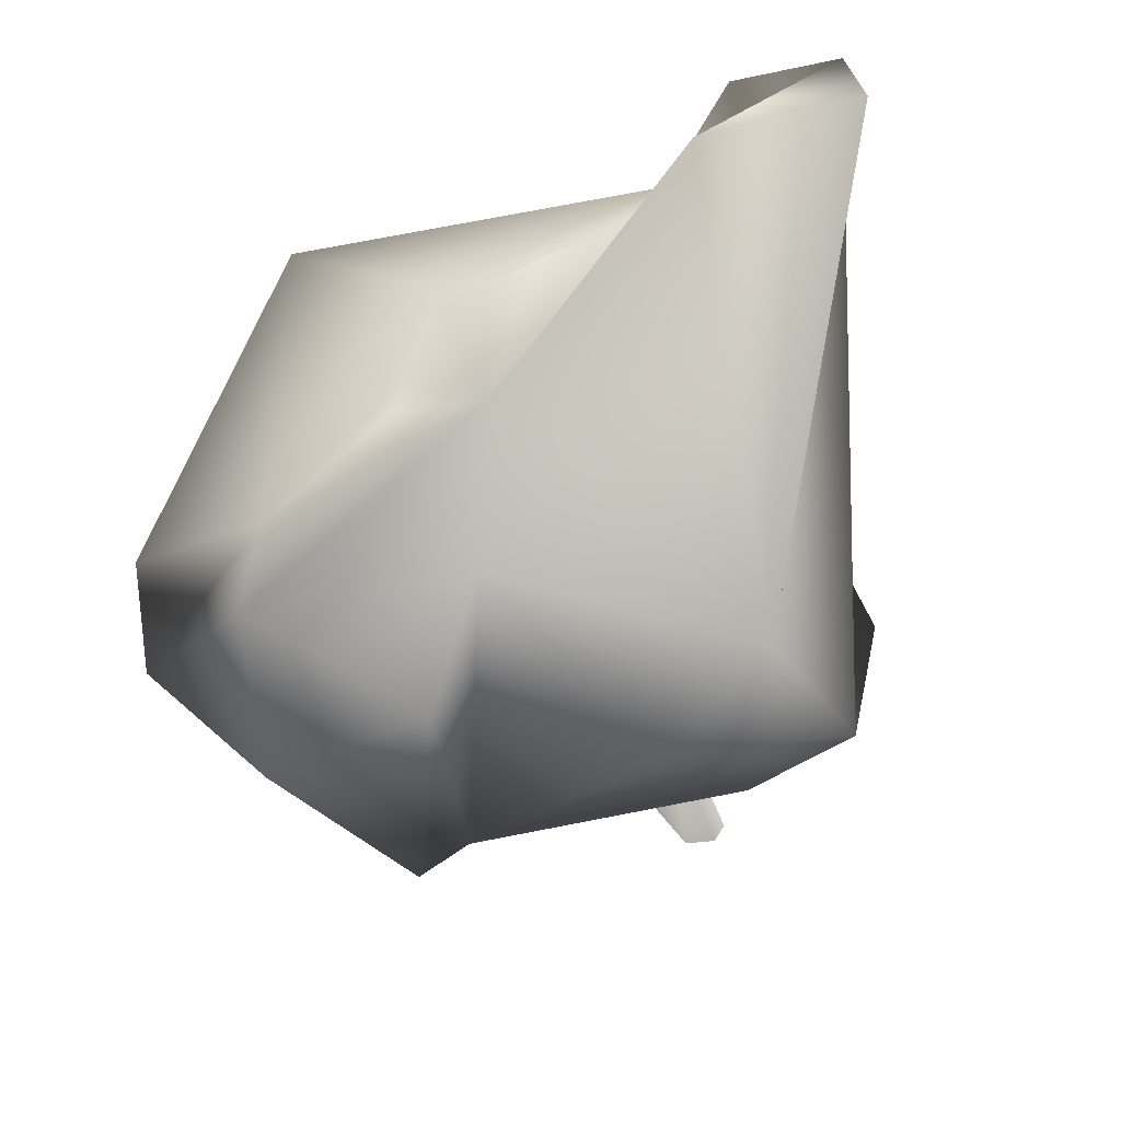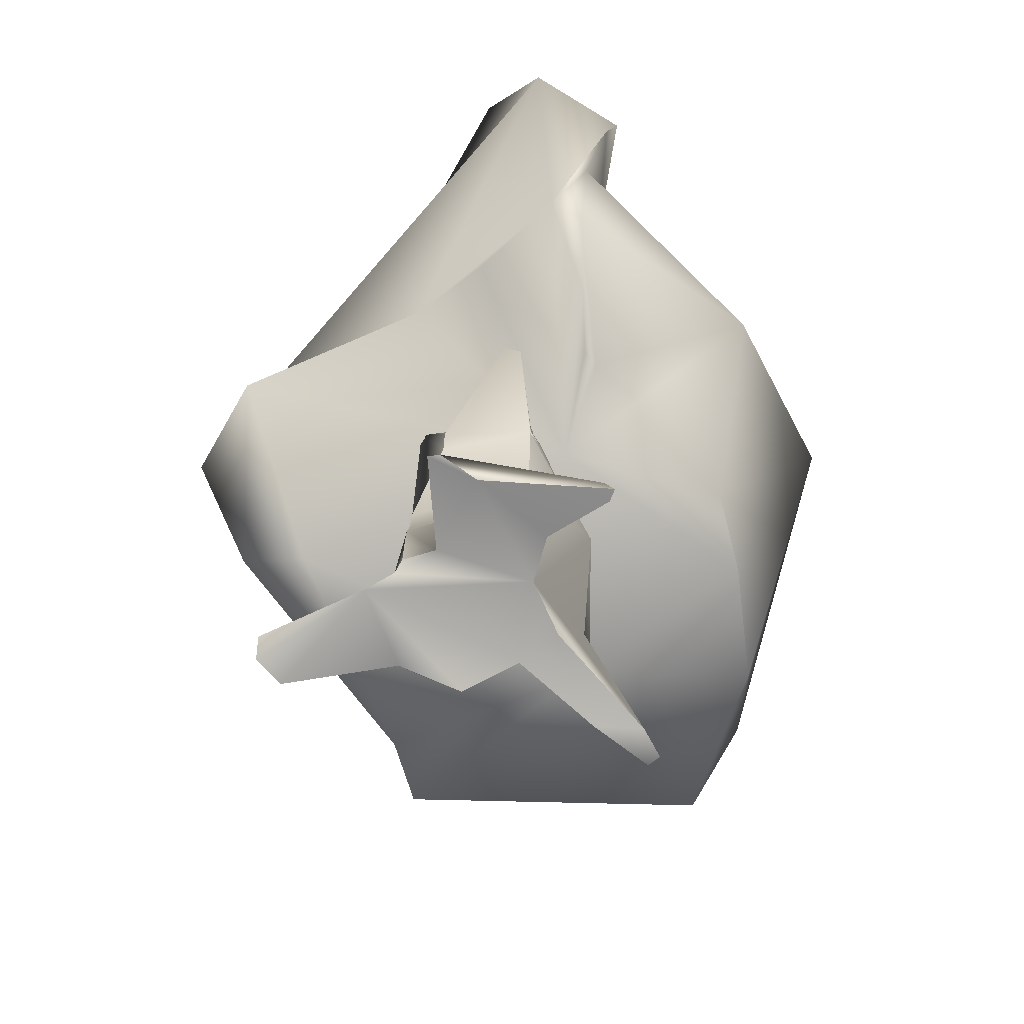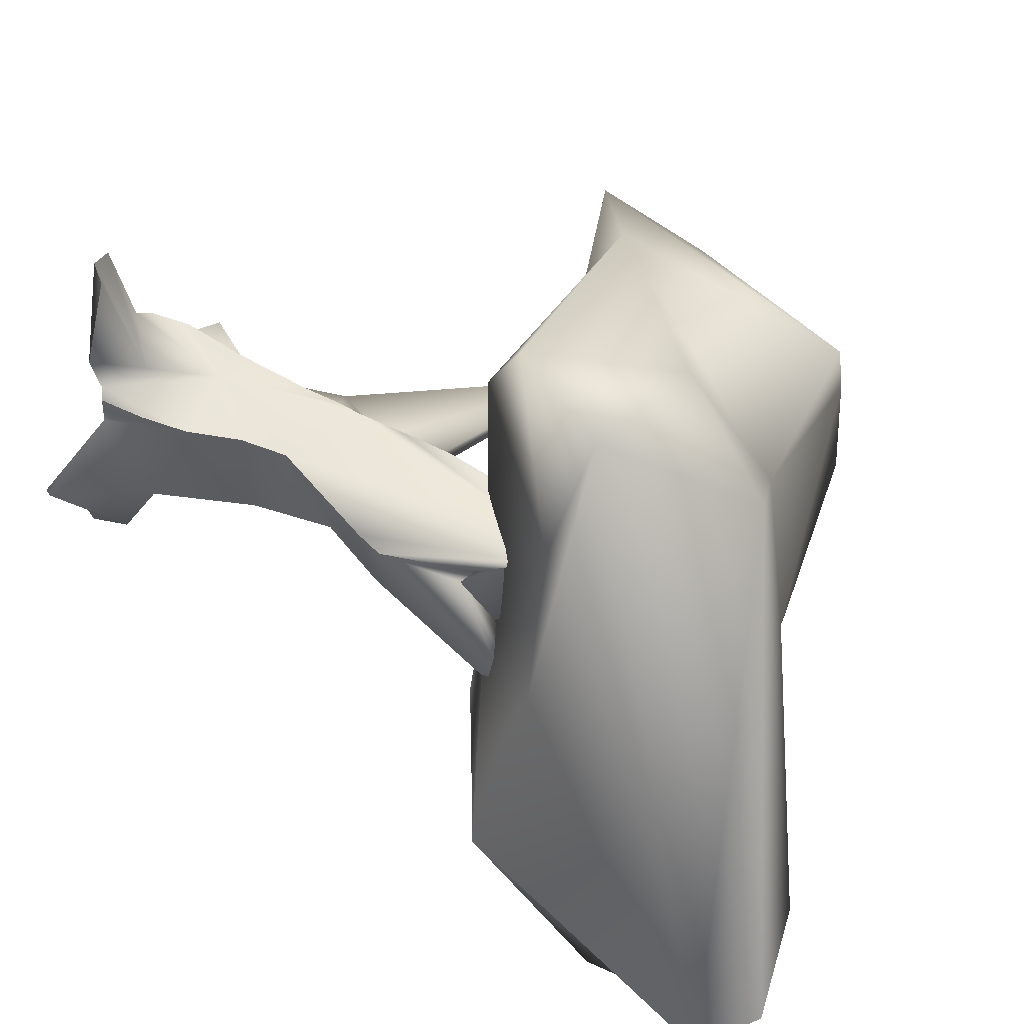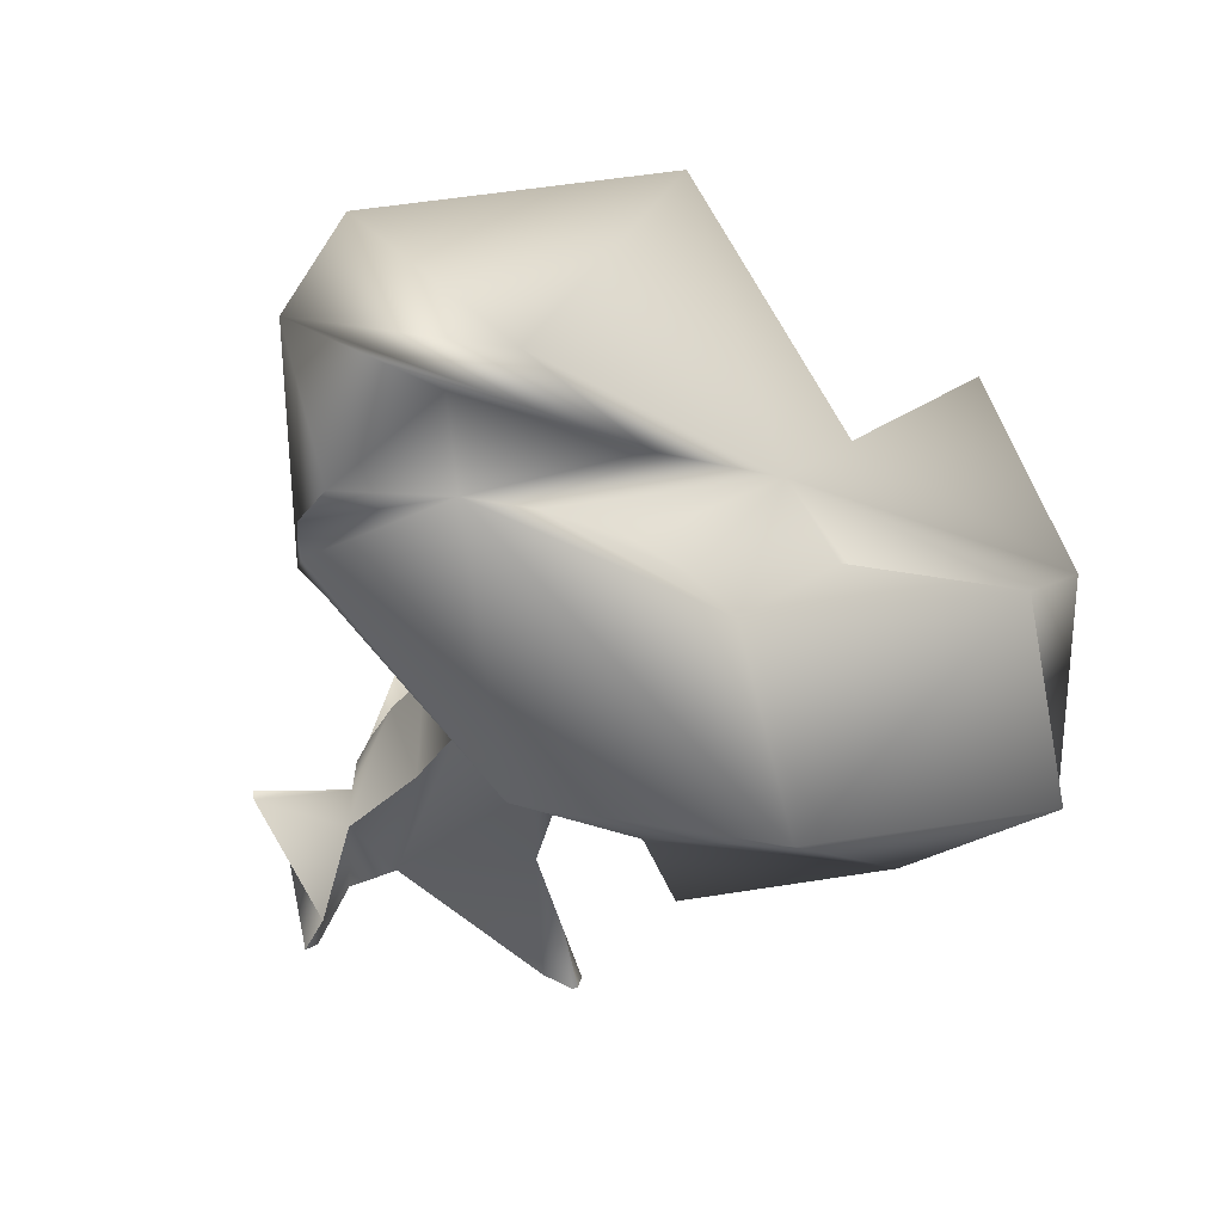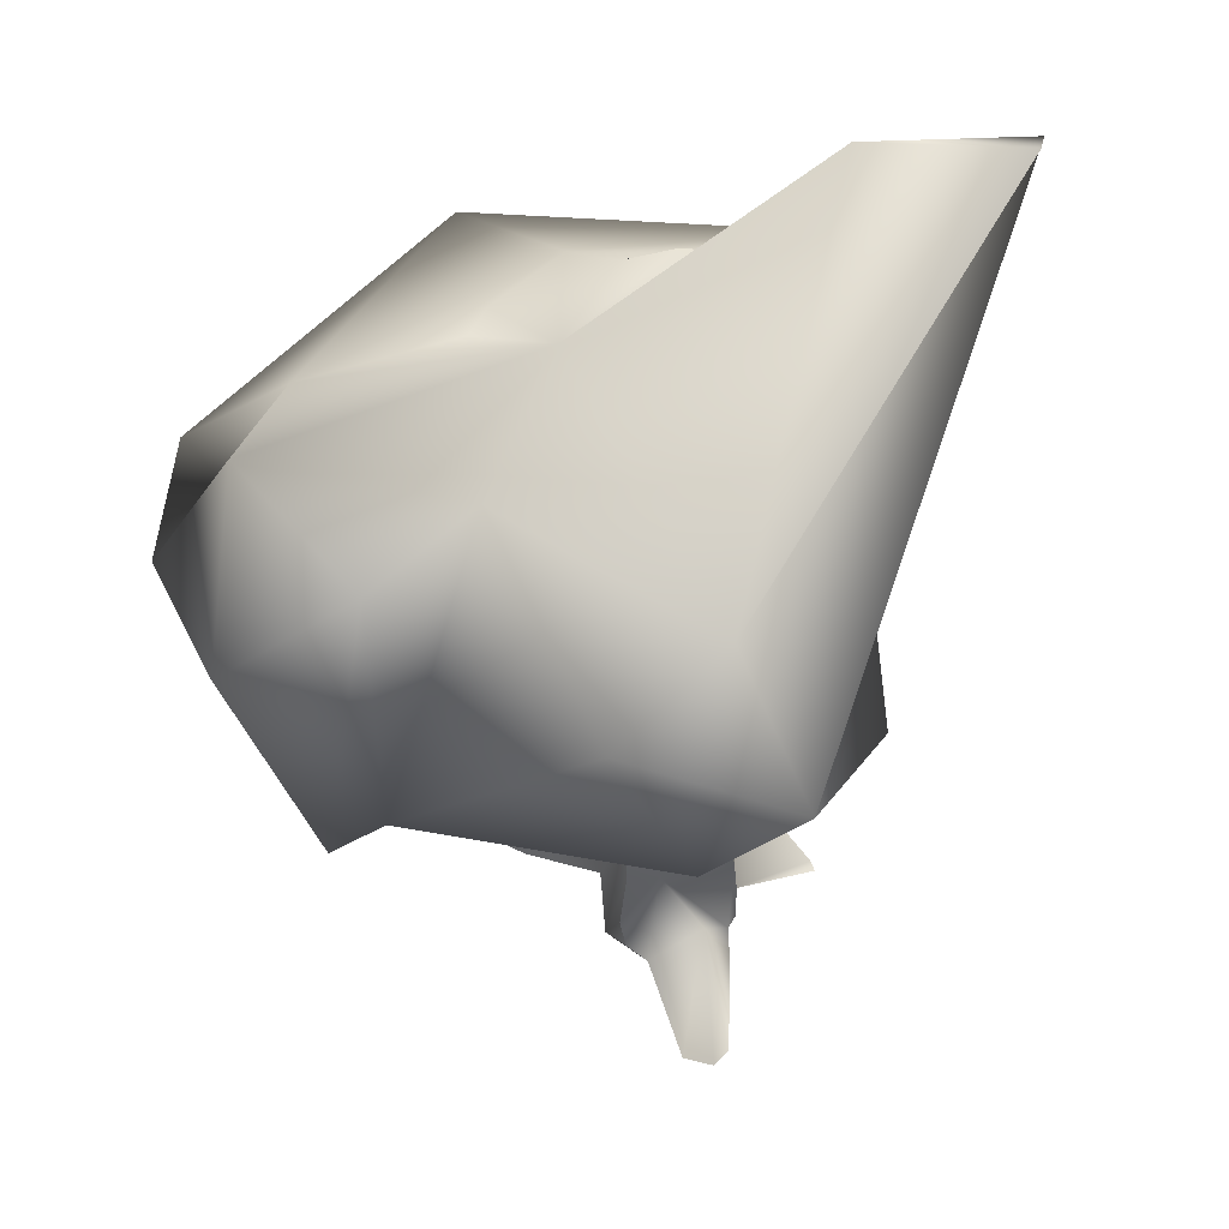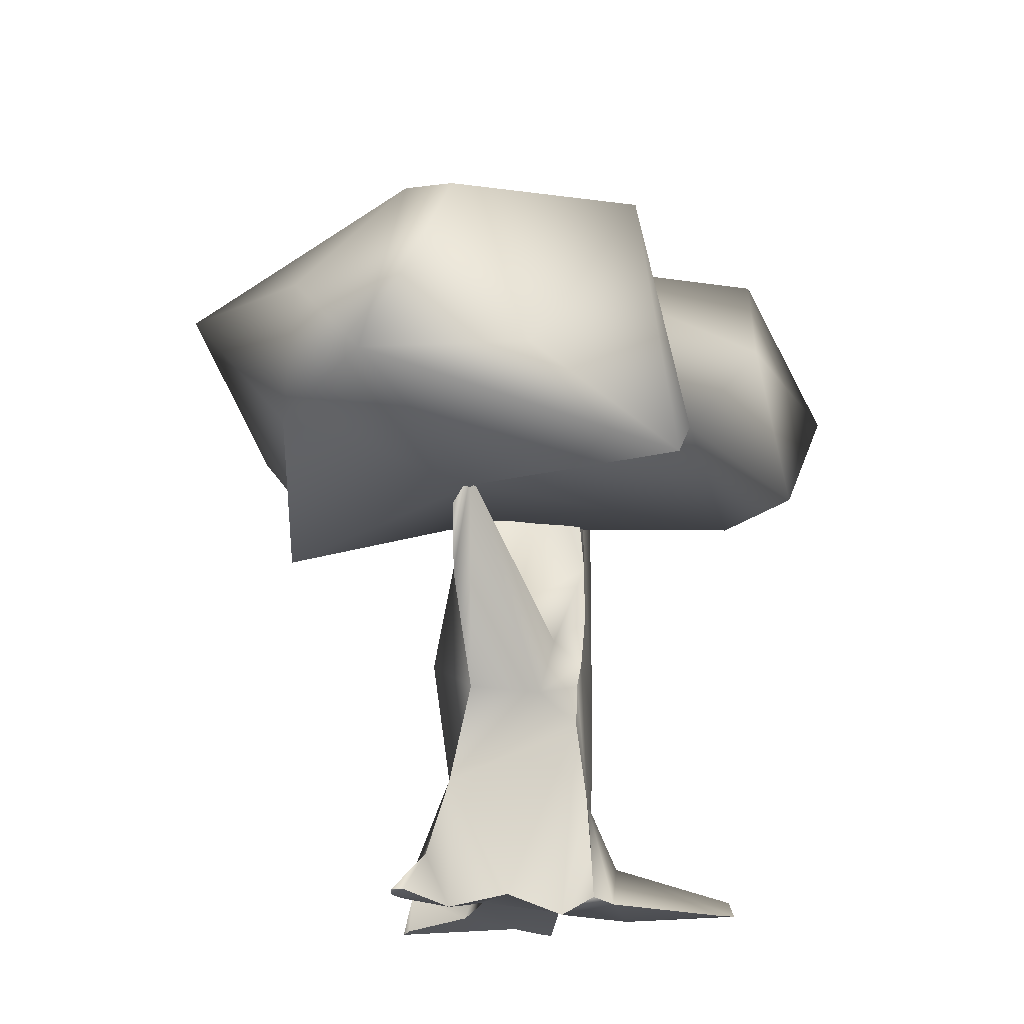
<metadata>
{"format":"obj","ext":"obj","renderer":"f3d","projection":"perspective","resolution":1024,"background":"white","views":[{"elev":67.4,"azim":-35.7,"up":"+Y"},{"elev":-72.2,"azim":102.3,"up":"+Y"},{"elev":59.1,"azim":115.9,"up":"+Z"},{"elev":-36.9,"azim":159.1,"up":"+Z"},{"elev":50.9,"azim":-12.8,"up":"+Y"},{"elev":-18.0,"azim":-87.2,"up":"+Y"}]}
</metadata>
<code>
g default
v 2.397 9.797 -2.846
v 2.047 9.781 -3.039
v 0.2013 9.187 -1.904
v 3.732 10.49 -3.107
v -1.574 9.174 -5.297
v -2.909 7.456 -5.332
v 4.657 11.1 -0.8216
v 5.755 11.51 -2.795
v 5.229 11.67 -3.417
v 1.821 11.48 -6.714
v -6.444 9.669 -5.12
v -0.8583 8.726 4.721
v 6.045 13 -3.751
v -5.145 8.528 -1.003
v 3.722 11.88 0.9371
v -2.527 13.6 -7.881
v -9.763 10.02 -3.103
v -7.412 8.448 3.523
v -6.277 9.396 3.79
v -0.8613 9.462 6.268
v 2.836 11.81 5.5
v 6.487 16.05 -4.723
v 6.604 14.76 -4.426
v 4.116 15.49 -3.744
v -8.783 11.85 -4.59
v -9.016 10.37 0.4166
v -2.413 12.64 5.508
v 0.9857 12.01 7.172
v 7.874 17.83 -2.983
v 2.737 15.4 -3.535
v -6.652 15.08 -2.466
v -6.202 14.76 2.687
v -0.144 15.25 5.494
v 7.202 18.95 -1.506
v 4.55 15.93 -1.951
v -0.9301 15.18 -4.658
v -8.009 14.53 -1.326
v -3.668 14.38 0.6554
v 4.102 18.44 -2.966
v 0.8842 15.86 -2.103
v 1.103 15.58 -3.855
v -0.0265 15.3 -4.058
v -2.752 15.47 -3.208
v -3.187 15.07 -2.959
v -1.692 15.68 -1.781
v 0.5294 0.8707 2.017
v -0.3451 2.231 1.384
v -0.8876 5.463 1.271
v 0.9542 10.8 1.485
v 0.1345 10.4 1.294
v -0.4952 10.36 1.142
v 0.2719 10.7 1.507
v 0.5886 10.85 1.624
v 1.267 9.386 0.5204
v -0.7715 10.31 0.5299
v -0.2012 10.37 1.126
v 1.298 9.055 -0.1647
v -0.1762 11.56 -0.3166
v 1.377 9.943 -1.071
v -1.083 10.37 -0.3281
v 0.3706 10.77 -1.236
v 1.033 8.879 -1.245
v -0.2471 11.61 -1.093
v 0.5958 9.194 -1.236
v -1.134 10.57 -1.059
v -0.5594 11.43 -1.019
v 0.6504 8.659 -1.417
v -1.195 6.244 -1.754
v 0.3113 6.562 -1.731
v -4.293 8.366 -1.216
v 0.9143 7.958 -1.417
v -4.897 8.19 -1.481
v -0.7677 5.489 -2.203
v 1.518 7.005 -1.313
v -4.133 6.789 -1.507
v 0.8261 5.458 -1.127
v -1.65 4.793 -1.272
v 1.086 3.622 -1.1
v -1.858 2.533 -1.738
v 0.3789 0.112 -1.085
v 1.819 1.383 -1.109
v -3.191 0.6273 -2.15
v -3.064 -0.3253 -2.656
v 1.328 -0.113 -1.571
v 2.004 0.5011 -2.886
v -3.802 -0.2505 -2.845
v -3.72 -0.3411 -2.848
v 1.862 -0.3355 -2.948
v 2.107 -0.3805 -3.1
v -3.9 -0.2524 -2.569
v -2.725 -0.4685 -1.667
v 2.799 -0.1602 -0.4732
v -0.7621 -0.125 -1.358
v 3.481 -0.1959 0.1337
v -1.249 0.04081 -0.4431
v 3.508 -0.2307 0.3864
v -1.412 -0.4644 0.7949
v 1.459 0.1143 0.6767
v -1.115 -0.01702 1.512
v -0.7178 -0.1296 1.952
v -0.5079 -0.3747 4.348
v 0.09623 -0.3072 4.719
v 0.4363 0.05762 4.618
v 1.067 -0.2637 2.24
v 1.189 0.03364 1.602
v 1.396 0.1283 1.399
v 1.395 1.16 1.396
v 1.302 2.253 1.415
v 0.9935 3.49 1.479
v 0.9172 4.58 1.481
v 1.628 6.73 0.6791
v 2.959 11.16 -1.347
v 1.819 7.329 0.6129
v -1.238 0.8714 1.464
v -1.072 2.293 1.364
v -1.697 4.617 0.3239
v -1.037 3.98 1.144
v -5.236 8.736 -1.077
v -1 4.908 1.168
v -0.9472 6.029 0.6413
v -0.826 6.519 1.36
v -1.125 6.872 -0.2358
v -0.7853 7.82 1.36
g pSphere2
f 1 2 4
f 5 3 6
f 3 8 7
f 1 4 3
f 3 4 8
f 4 2 9
f 9 2 10
f 3 10 2
f 11 6 14
f 6 3 14
f 14 3 12
f 7 15 3
f 8 4 9
f 9 10 13
f 10 3 5
f 6 11 5
f 7 8 15
f 8 9 13
f 13 24 23
f 13 10 24
f 10 5 16
f 5 11 16
f 11 14 17
f 17 14 18
f 14 19 18
f 14 12 19
f 19 12 20
f 3 21 12
f 12 21 20
f 15 21 3
f 22 8 23
f 8 13 23
f 23 24 22
f 10 16 24
f 11 25 16
f 16 25 31
f 25 11 17
f 18 26 17
f 20 27 19
f 21 28 20
f 20 28 27
f 21 15 28
f 28 15 29
f 15 8 29
f 8 22 29
f 25 17 31
f 31 17 37
f 17 26 37
f 37 26 32
f 18 32 26
f 19 32 18
f 19 38 32
f 27 38 19
f 28 33 27
f 27 33 38
f 28 29 33
f 33 29 34
f 35 29 22
f 22 24 35
f 30 24 36
f 16 36 24
f 16 31 36
f 32 38 37
f 38 33 45
f 34 39 33
f 33 39 45
f 29 39 34
f 35 40 29
f 29 40 39
f 35 24 40
f 24 30 40
f 41 30 42
f 30 36 42
f 31 43 36
f 36 43 45
f 31 44 43
f 37 45 31
f 31 45 44
f 38 45 37
f 39 40 45
f 40 30 45
f 45 30 41
f 2 1 3
f 41 42 45
f 42 36 45
f 43 44 45
f 100 47 99
f 99 47 114
f 101 46 100
f 100 46 47
f 102 46 101
f 102 103 46
f 103 104 46
f 46 104 105
f 114 47 115
f 46 105 47
f 47 105 108
f 106 108 105
f 107 108 106
f 47 117 115
f 108 109 47
f 117 47 119
f 119 47 48
f 47 110 48
f 109 110 47
f 49 110 111
f 121 48 50
f 48 110 50
f 50 110 49
f 49 111 113
f 121 50 123
f 123 56 51
f 123 50 56
f 49 53 50
f 50 53 52
f 113 54 49
f 51 56 55
f 52 56 50
f 49 54 53
f 53 54 57
f 56 60 55
f 56 58 60
f 52 58 56
f 53 58 52
f 53 59 58
f 53 57 59
f 58 59 61
f 61 59 62
f 60 58 65
f 58 61 63
f 61 62 64
f 58 66 65
f 58 63 66
f 62 67 64
f 68 65 73
f 66 73 65
f 63 69 66
f 66 69 73
f 63 61 69
f 69 61 67
f 61 64 67
f 73 70 68
f 69 67 71
f 71 74 69
f 69 74 73
f 72 70 75
f 70 73 75
f 73 74 76
f 75 73 77
f 73 76 80
f 80 76 78
f 80 79 73
f 77 73 79
f 80 78 81
f 80 83 79
f 79 83 82
f 80 81 84
f 84 81 85
f 86 82 87
f 82 83 87
f 83 80 93
f 84 85 88
f 88 85 89
f 87 90 86
f 83 91 87
f 87 91 90
f 83 93 91
f 88 92 84
f 88 89 92
f 84 92 80
f 91 93 95
f 93 80 95
f 92 94 96
f 97 95 104
f 80 104 95
f 80 92 98
f 96 98 92
f 99 97 100
f 97 104 100
f 100 104 101
f 101 104 102
f 104 103 102
f 98 105 80
f 80 105 104
f 98 106 105
f 92 89 85
f 94 92 85
f 96 94 98
f 106 98 107
f 94 85 81
f 94 81 98
f 98 81 108
f 98 108 107
f 81 78 108
f 108 78 109
f 109 78 110
f 110 78 76
f 110 76 74
f 111 110 74
f 62 74 71
f 112 74 62
f 111 74 113
f 74 112 113
f 71 67 62
f 59 112 62
f 112 59 57
f 112 57 113
f 113 57 54
f 86 90 82
f 90 91 82
f 99 114 97
f 82 91 79
f 91 95 79
f 97 117 95
f 95 117 79
f 114 115 97
f 97 115 117
f 117 116 79
f 79 116 77
f 75 77 118
f 77 116 118
f 116 117 119
f 75 118 72
f 116 119 48
f 72 118 70
f 118 116 120
f 116 48 120
f 120 48 121
f 70 122 68
f 70 118 122
f 118 120 122
f 120 123 122
f 120 121 123
f 65 68 60
f 68 122 60
f 123 55 122
f 122 55 60
f 123 51 55

</code>
